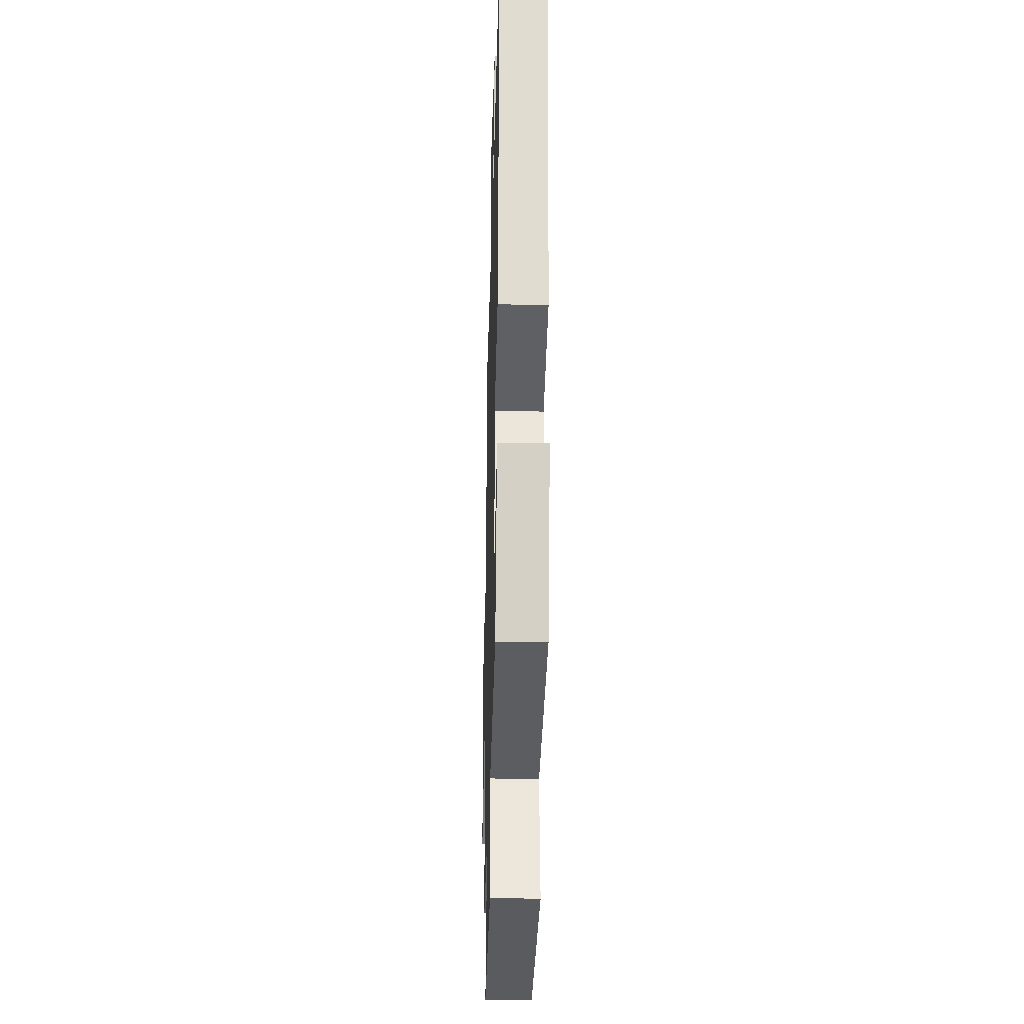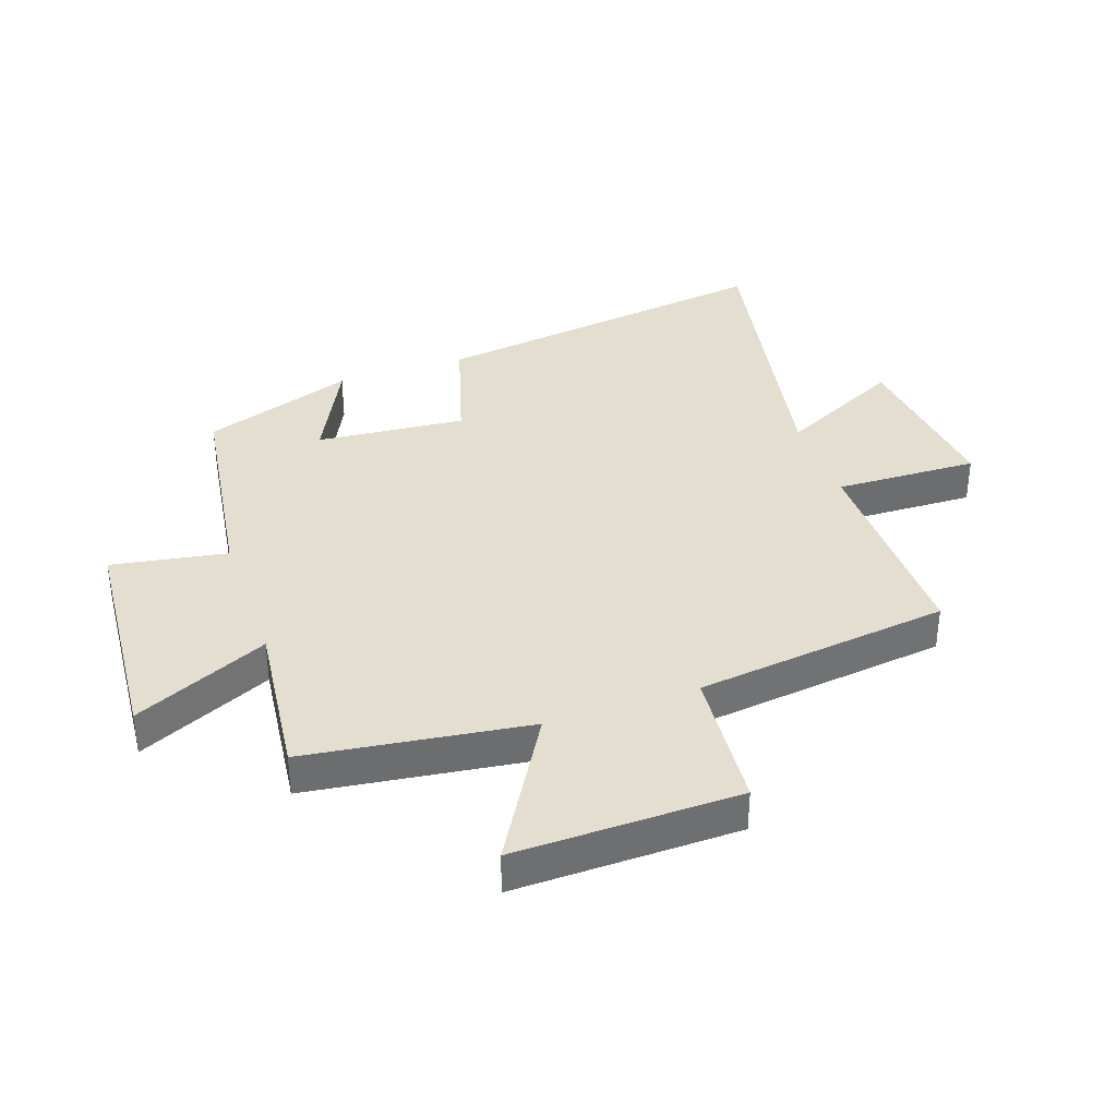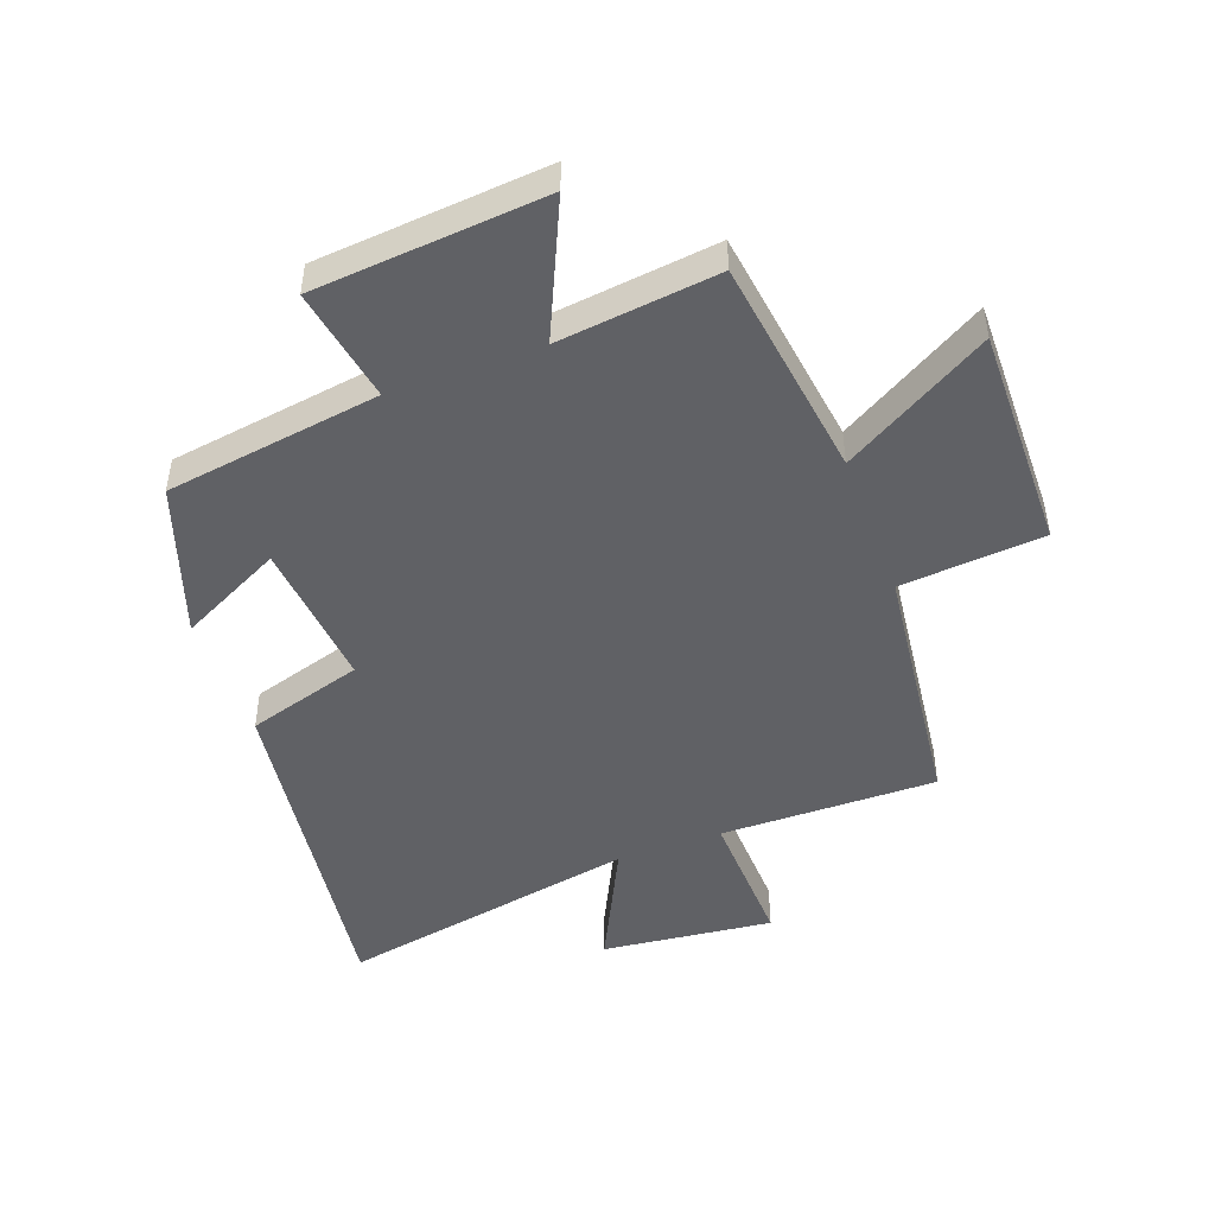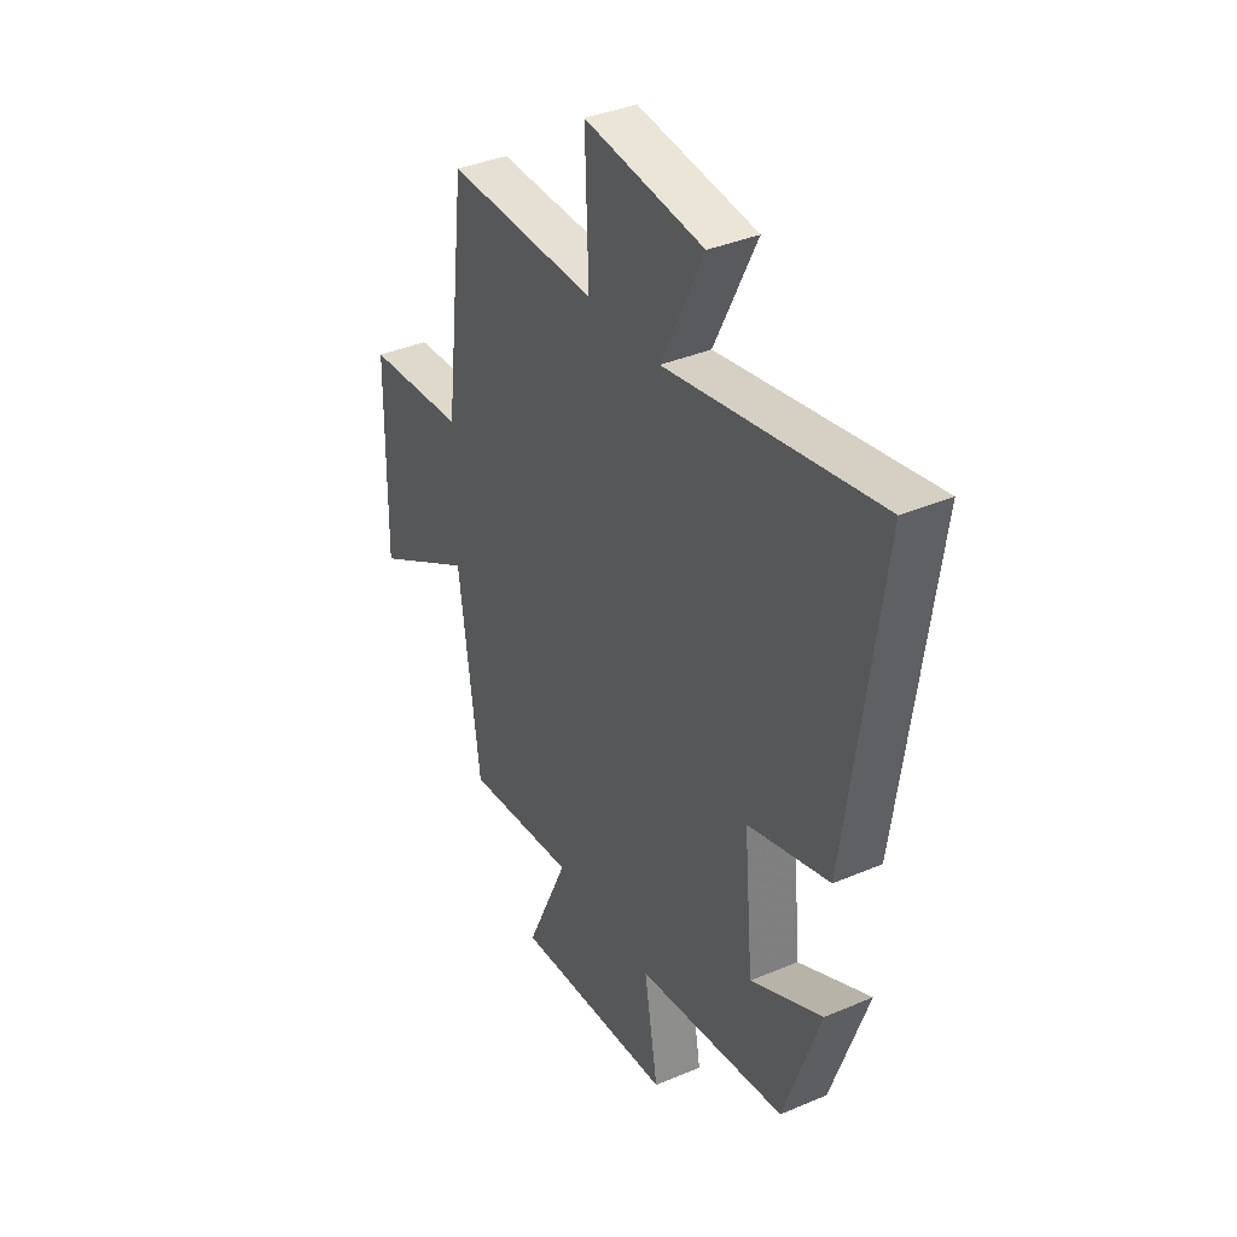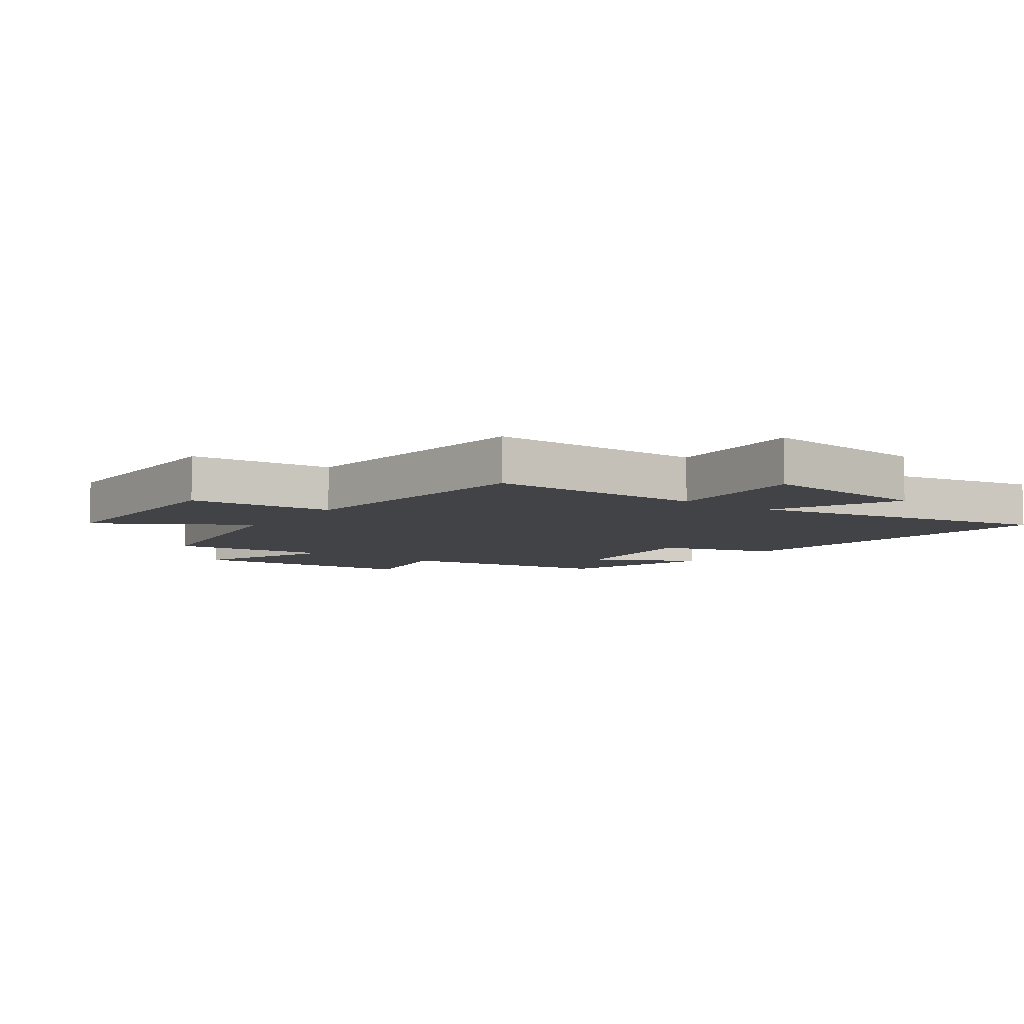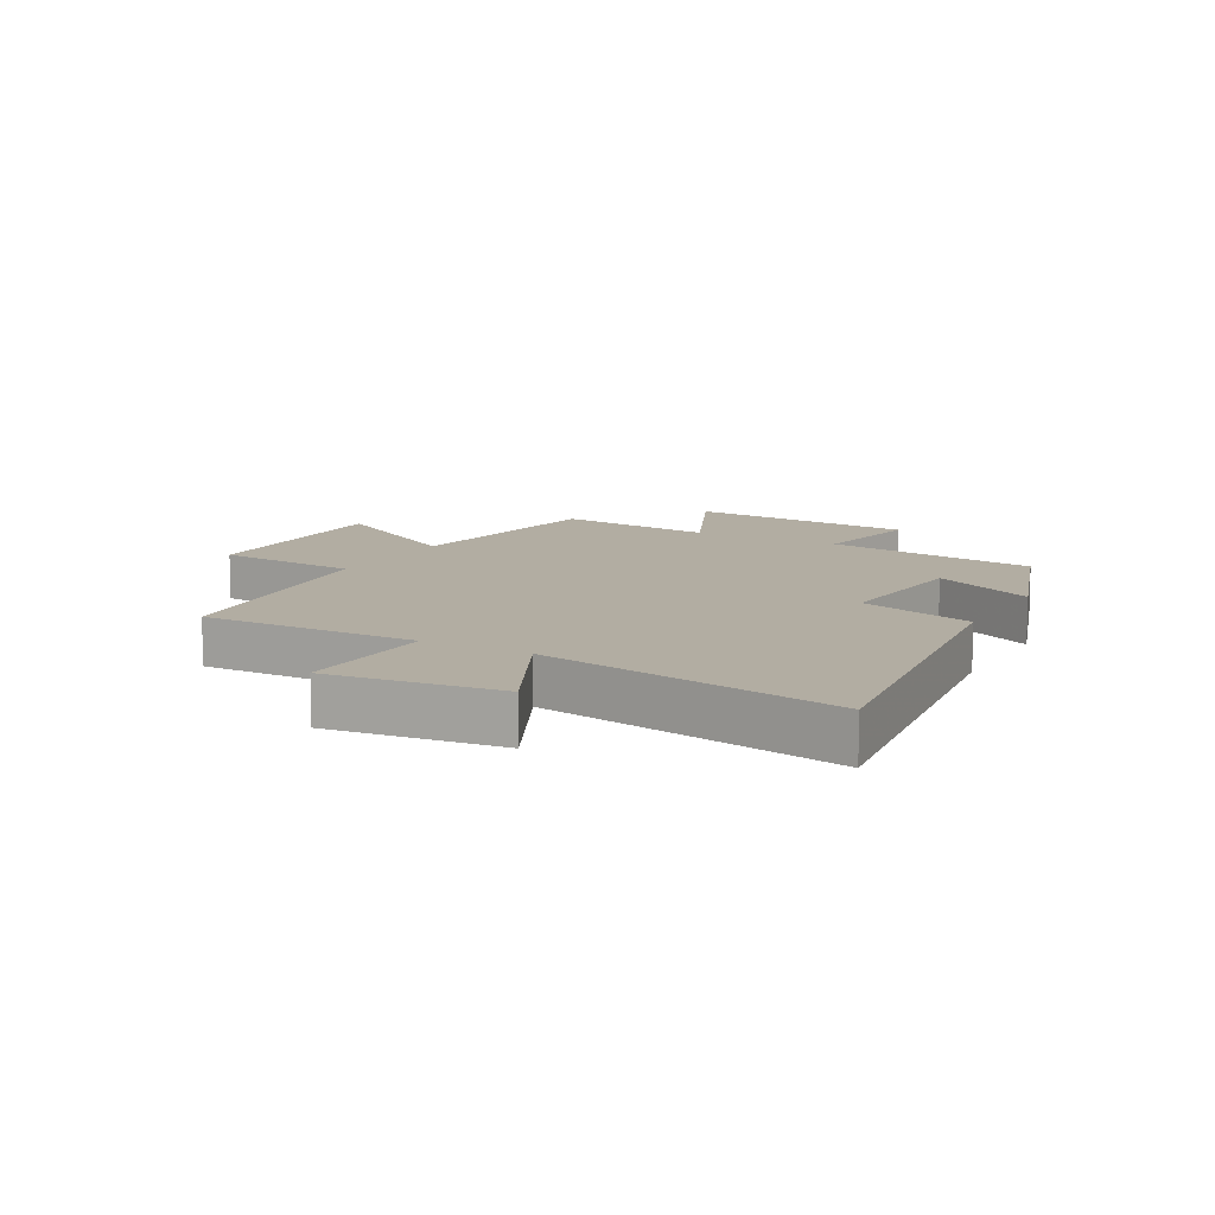
<metadata>
{"format":"obj","ext":"obj","renderer":"f3d","projection":"perspective","resolution":1024,"background":"white","views":[{"elev":-27.9,"azim":88.5,"up":"+Z"},{"elev":36.5,"azim":-109.2,"up":"+Y"},{"elev":-47.4,"azim":-159.7,"up":"+Y"},{"elev":37.3,"azim":61.3,"up":"+Z"},{"elev":-7.2,"azim":-35.1,"up":"+Y"},{"elev":10.6,"azim":29.0,"up":"+Y"}]}
</metadata>
<code>
v 0.414 0.07 -0.448
v 0.06 0.07 -0.5
v 0.093 0.07 -0.69
v -0.287 0.07 -0.722
v -0.186 0.07 -0.5
v -0.45 0.07 -0.531
v -0.5 0.07 -0.164
v -0.742 0.07 -0.306
v -0.736 0.07 0.064
v -0.5 0.07 0.084
v -0.449 0.07 0.504
v -0.092 0.07 0.5
v -0.1 0.07 0.736
v 0.182 0.07 0.704
v 0.082 0.07 0.5
v 0.579 0.07 0.594
v 0.5 0.07 0.021
v 0.308 0.07 -0.036
v 0.33 0.07 -0.282
v 0.5 0.07 -0.197
v 0.414 0 -0.448
v 0.06 0 -0.5
v 0.093 0 -0.69
v -0.287 0 -0.722
v -0.186 0 -0.5
v -0.45 0 -0.531
v -0.5 0 -0.164
v -0.742 0 -0.306
v -0.736 0 0.064
v -0.5 0 0.084
v -0.449 0 0.504
v -0.092 0 0.5
v -0.1 0 0.736
v 0.182 0 0.704
v 0.082 0 0.5
v 0.579 0 0.594
v 0.5 0 0.021
v 0.308 0 -0.036
v 0.33 0 -0.282
v 0.5 0 -0.197
f 19 20 1 2
f 18 19 2
f 15 16 17 18
f 15 18 2
f 12 13 14 15
f 12 15 2
f 10 11 12 2
f 7 8 9 10
f 5 6 7 10
f 5 10 2 3
f 3 4 5
f 22 21 40 39
f 22 39 38
f 38 37 36 35
f 22 38 35
f 35 34 33 32
f 22 35 32
f 22 32 31 30
f 30 29 28 27
f 30 27 26 25
f 23 22 30 25
f 25 24 23
f 1 21 22 2
f 2 22 23 3
f 3 23 24 4
f 4 24 25 5
f 5 25 26 6
f 6 26 27 7
f 7 27 28 8
f 8 28 29 9
f 9 29 30 10
f 10 30 31 11
f 11 31 32 12
f 12 32 33 13
f 13 33 34 14
f 14 34 35 15
f 15 35 36 16
f 16 36 37 17
f 17 37 38 18
f 18 38 39 19
f 19 39 40 20
f 20 40 21 1

</code>
